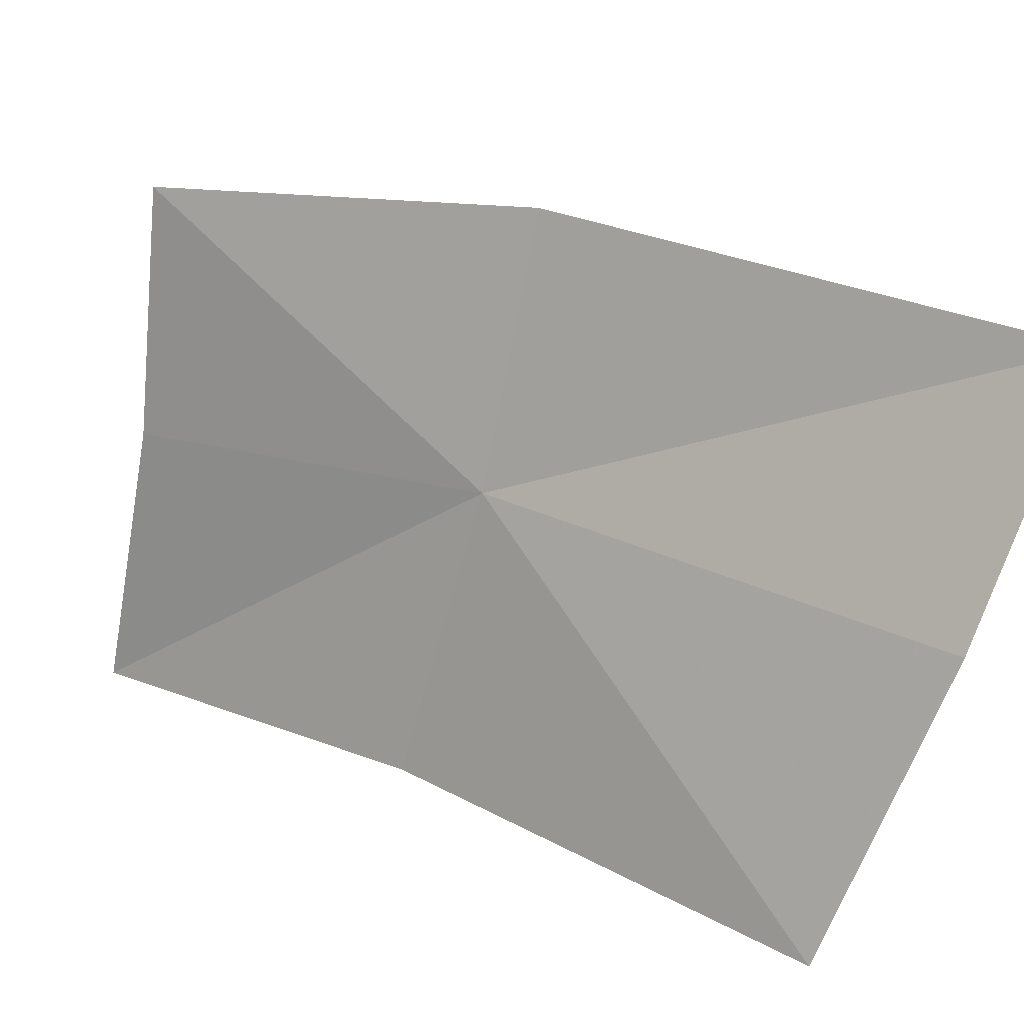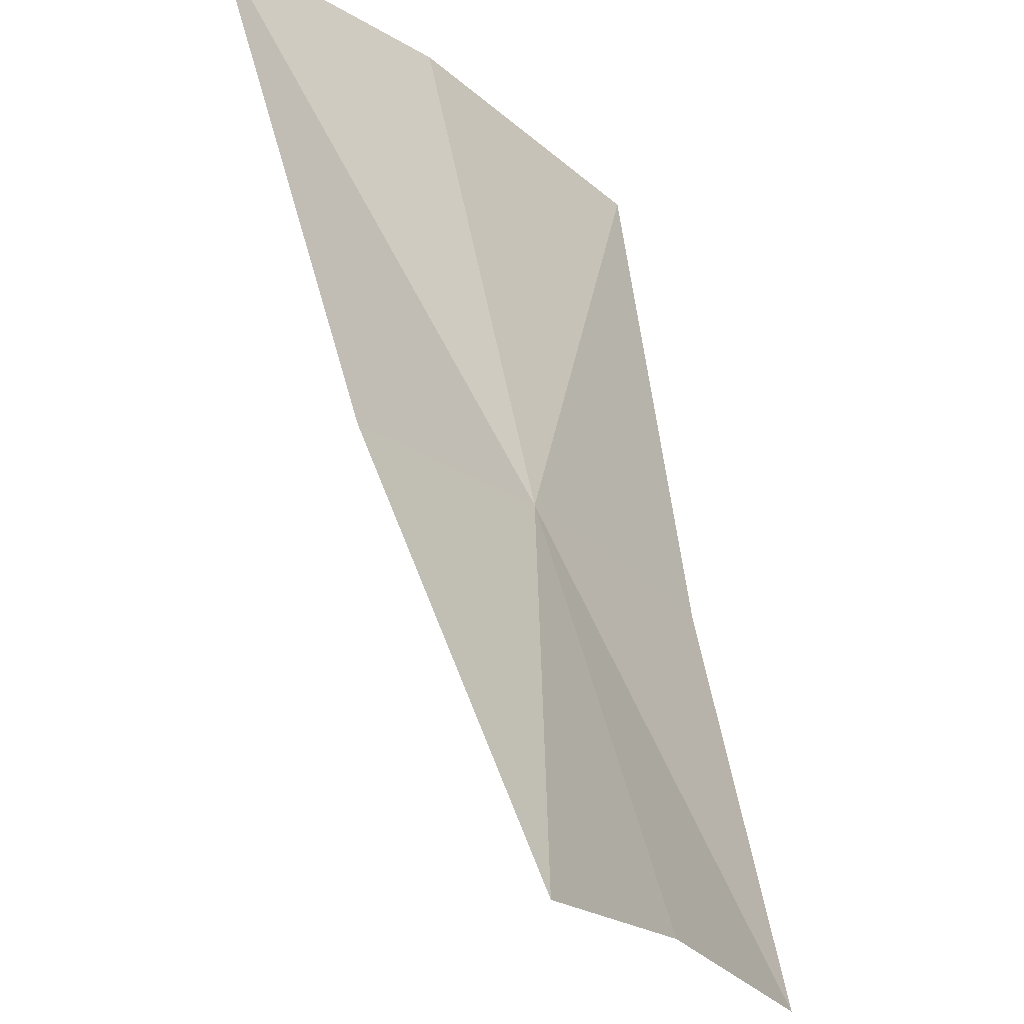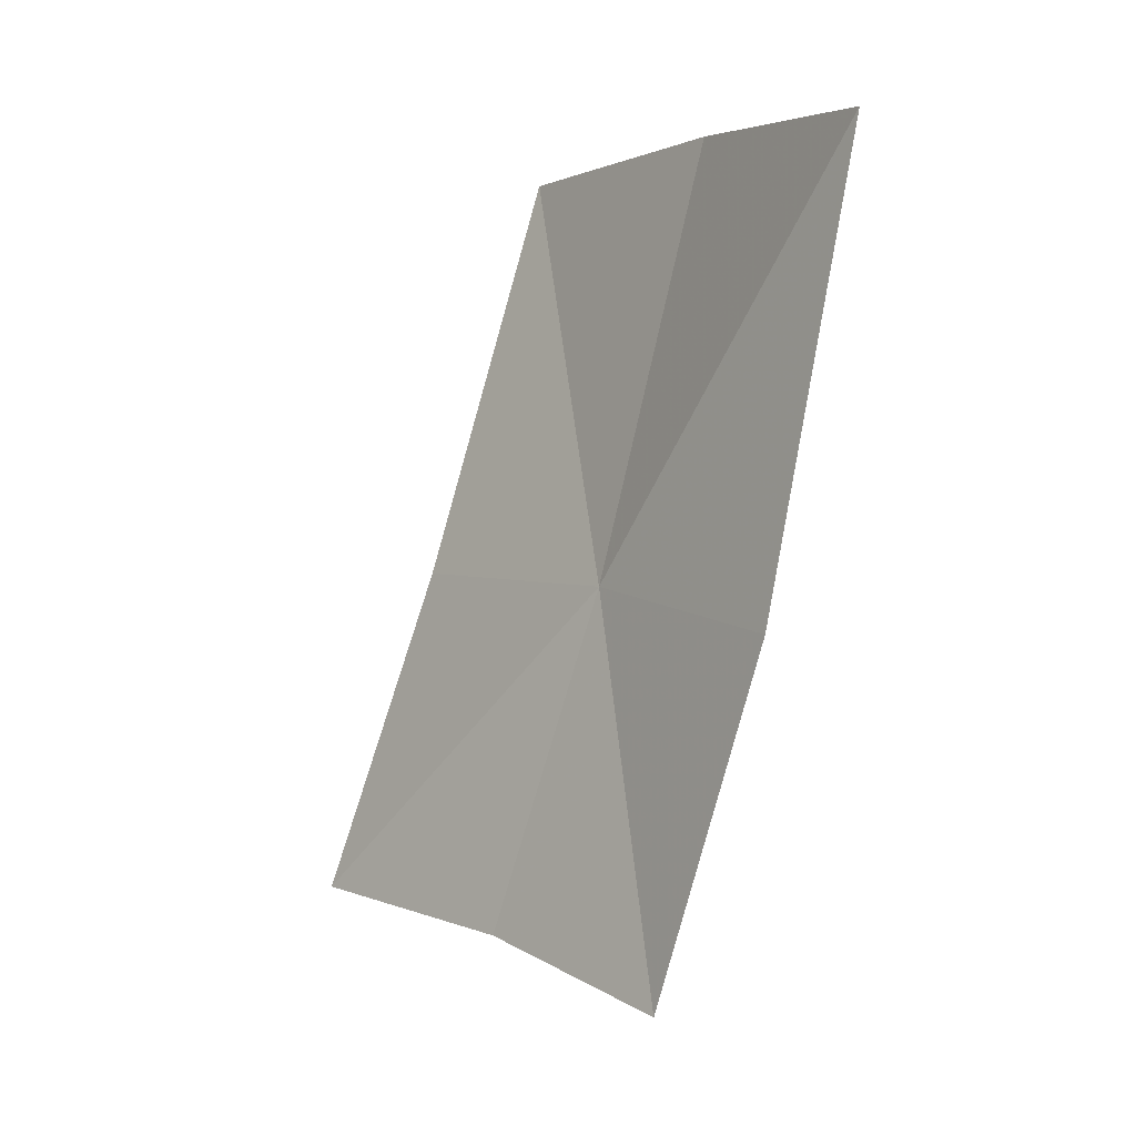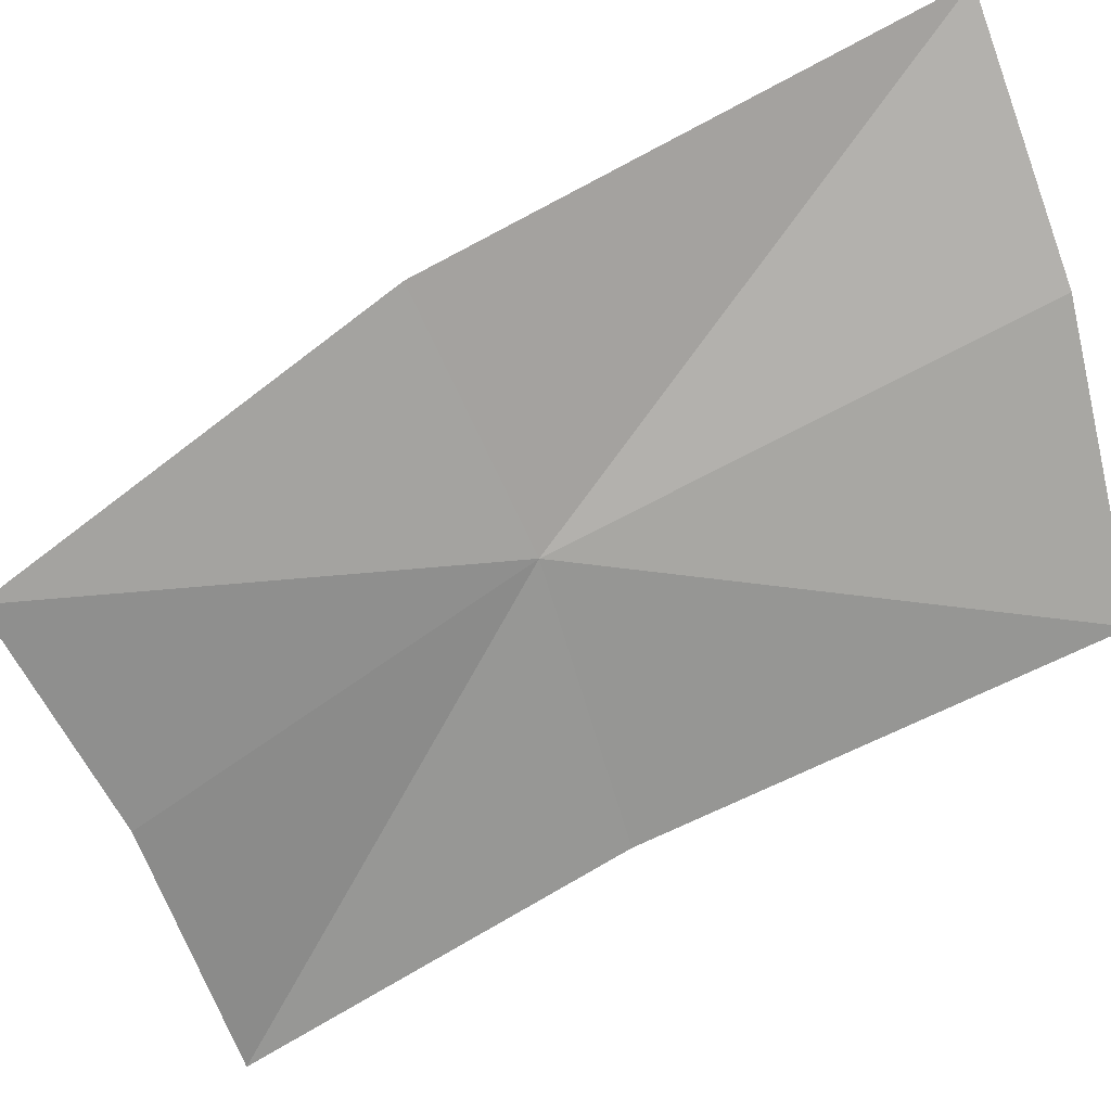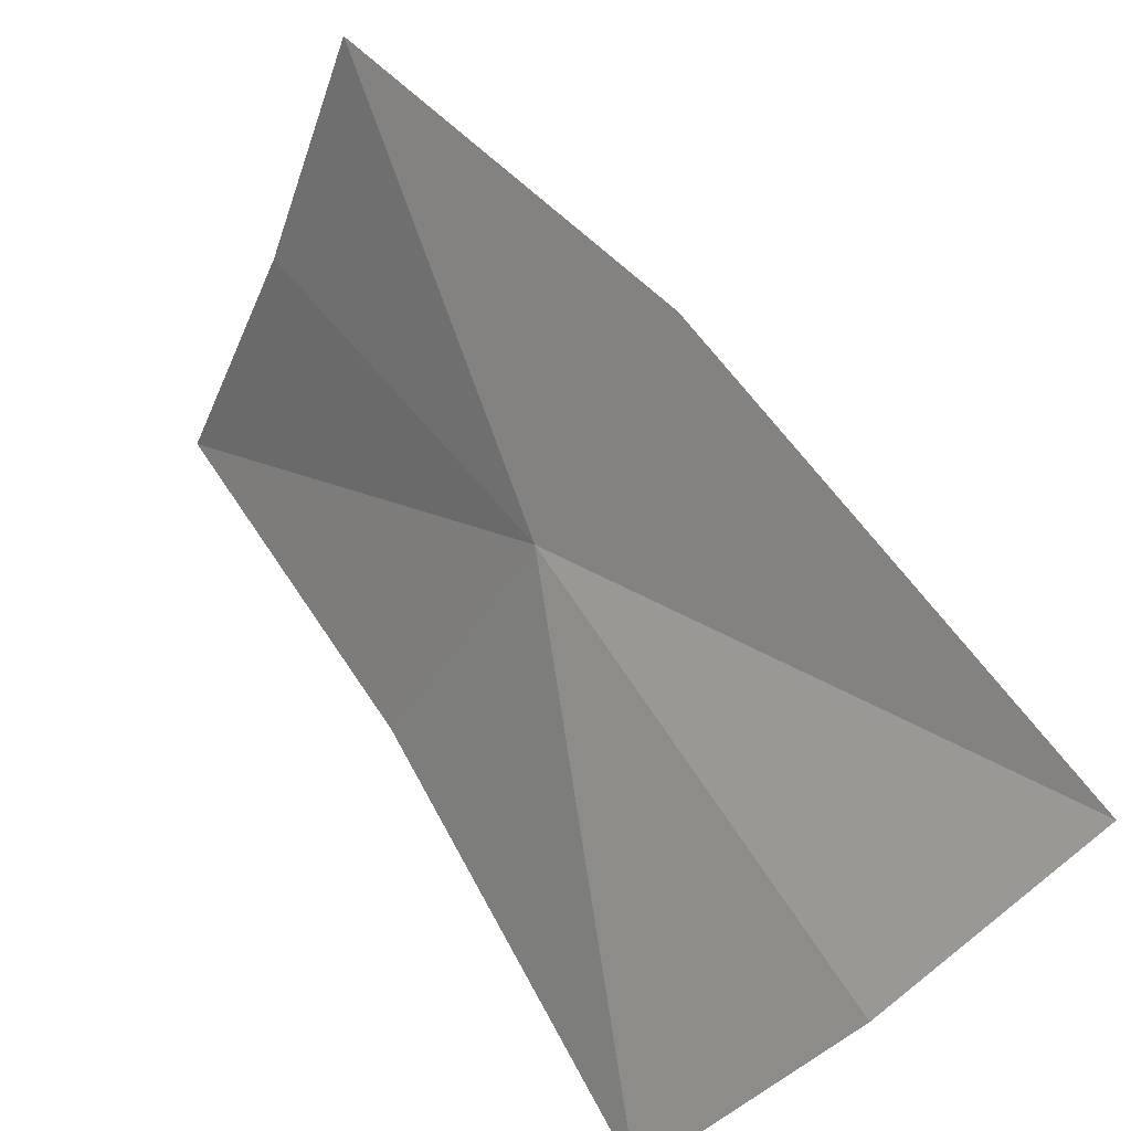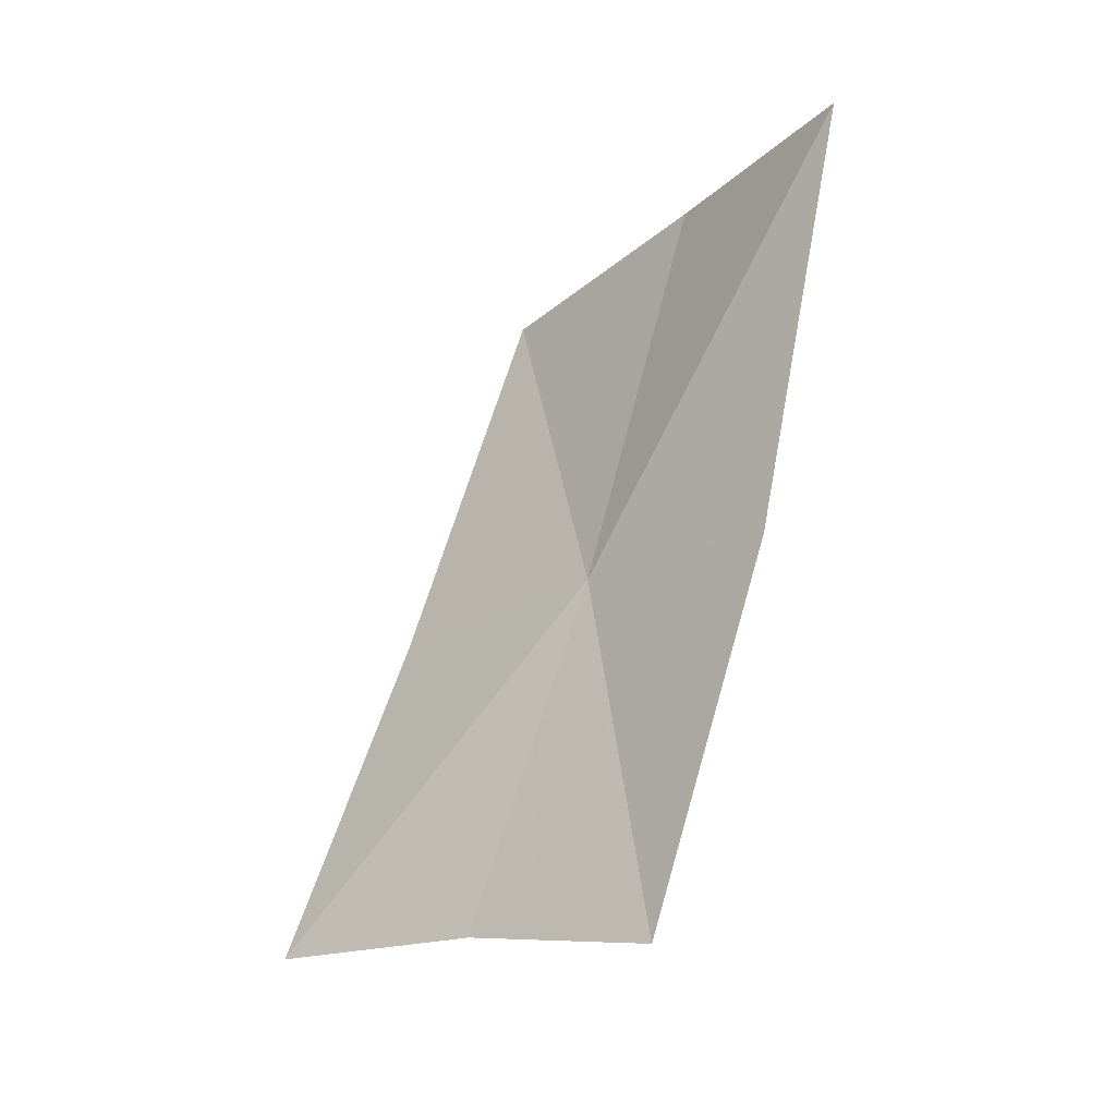
<metadata>
{"format":"obj","ext":"obj","renderer":"f3d","projection":"perspective","resolution":1024,"background":"white","views":[{"elev":52.6,"azim":-47.3,"up":"+Y"},{"elev":49.7,"azim":175.9,"up":"+Y"},{"elev":-7.9,"azim":103.2,"up":"+Z"},{"elev":56.1,"azim":-103.8,"up":"+Y"},{"elev":74.7,"azim":-23.6,"up":"+Y"},{"elev":-36.2,"azim":99.1,"up":"+Z"}]}
</metadata>
<code>
v -639.7 -332.4 -111.1
v -640.1 -333.1 -110.9
v -640 -332.7 -109.6
v -639.5 -332 -109.6
v -639.9 -332.9 -112.2
v -640.3 -333.6 -112
v -638.9 -331.5 -109.8
v -639.2 -331.8 -111.3
v -639.6 -332.2 -112.4
f 1 2 3
f 1 3 4
f 1 6 2
f 1 4 7
f 1 7 8
f 1 9 5
f 1 8 9
f 1 5 6

</code>
